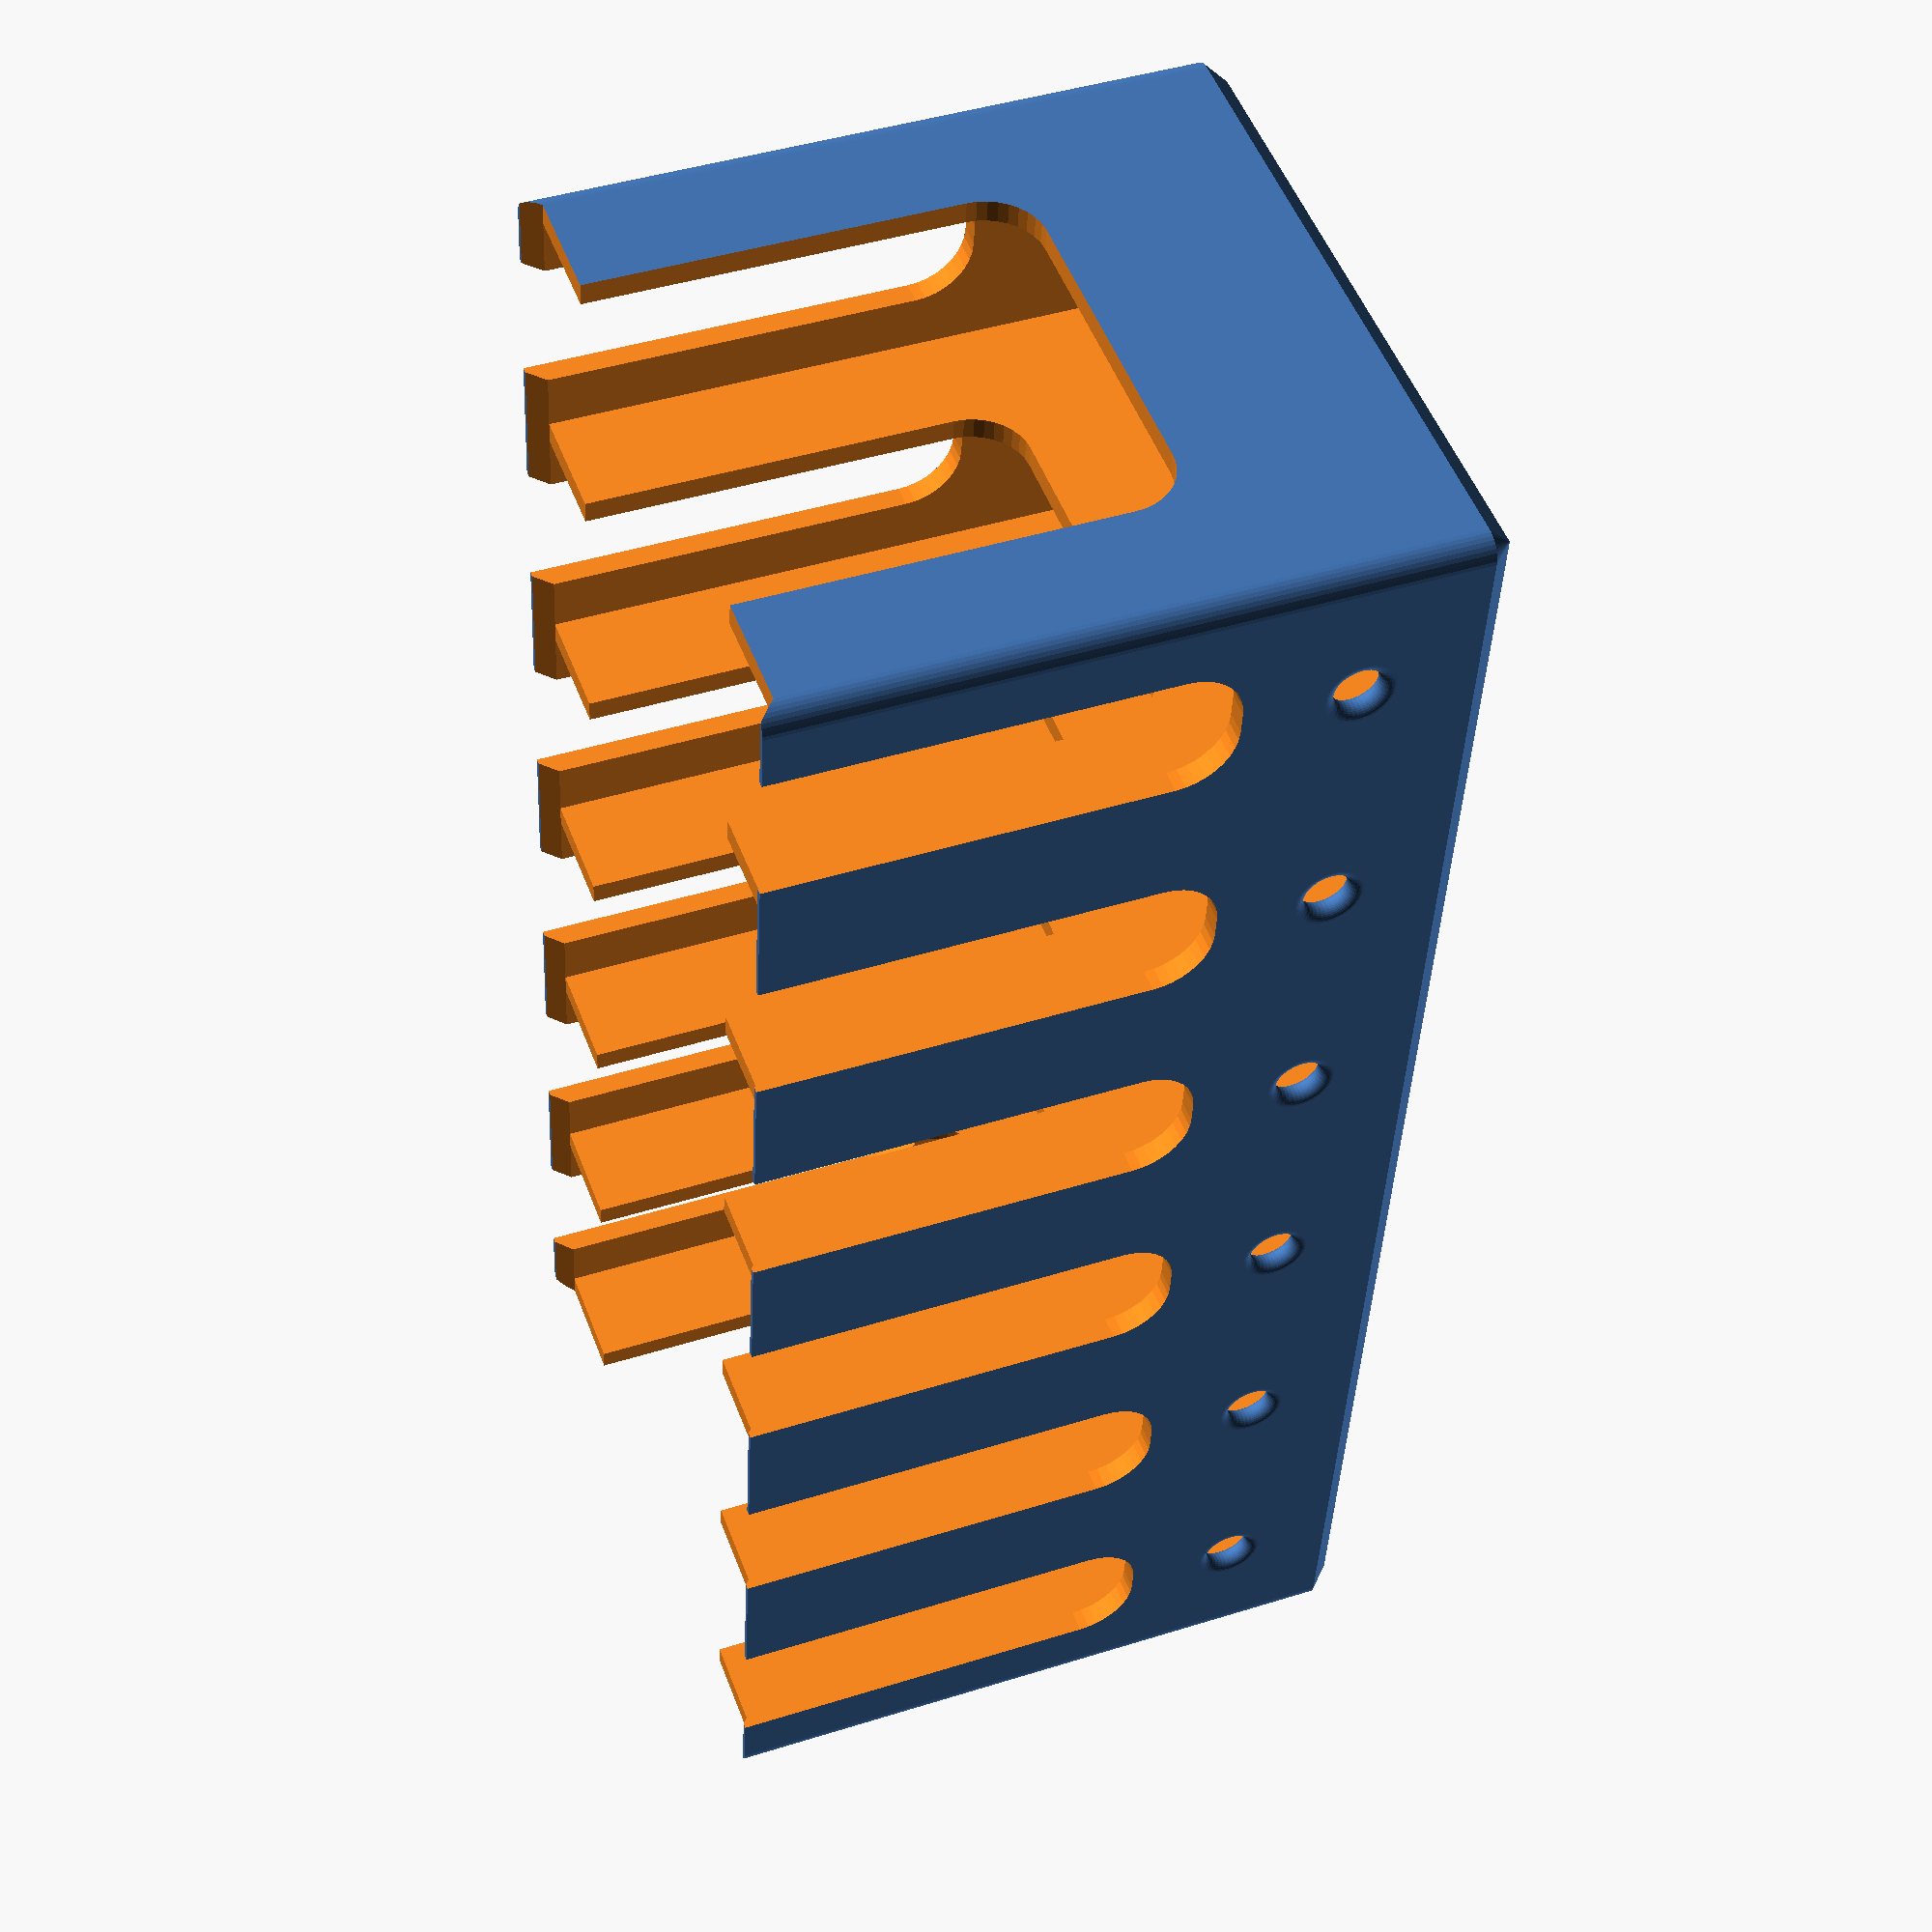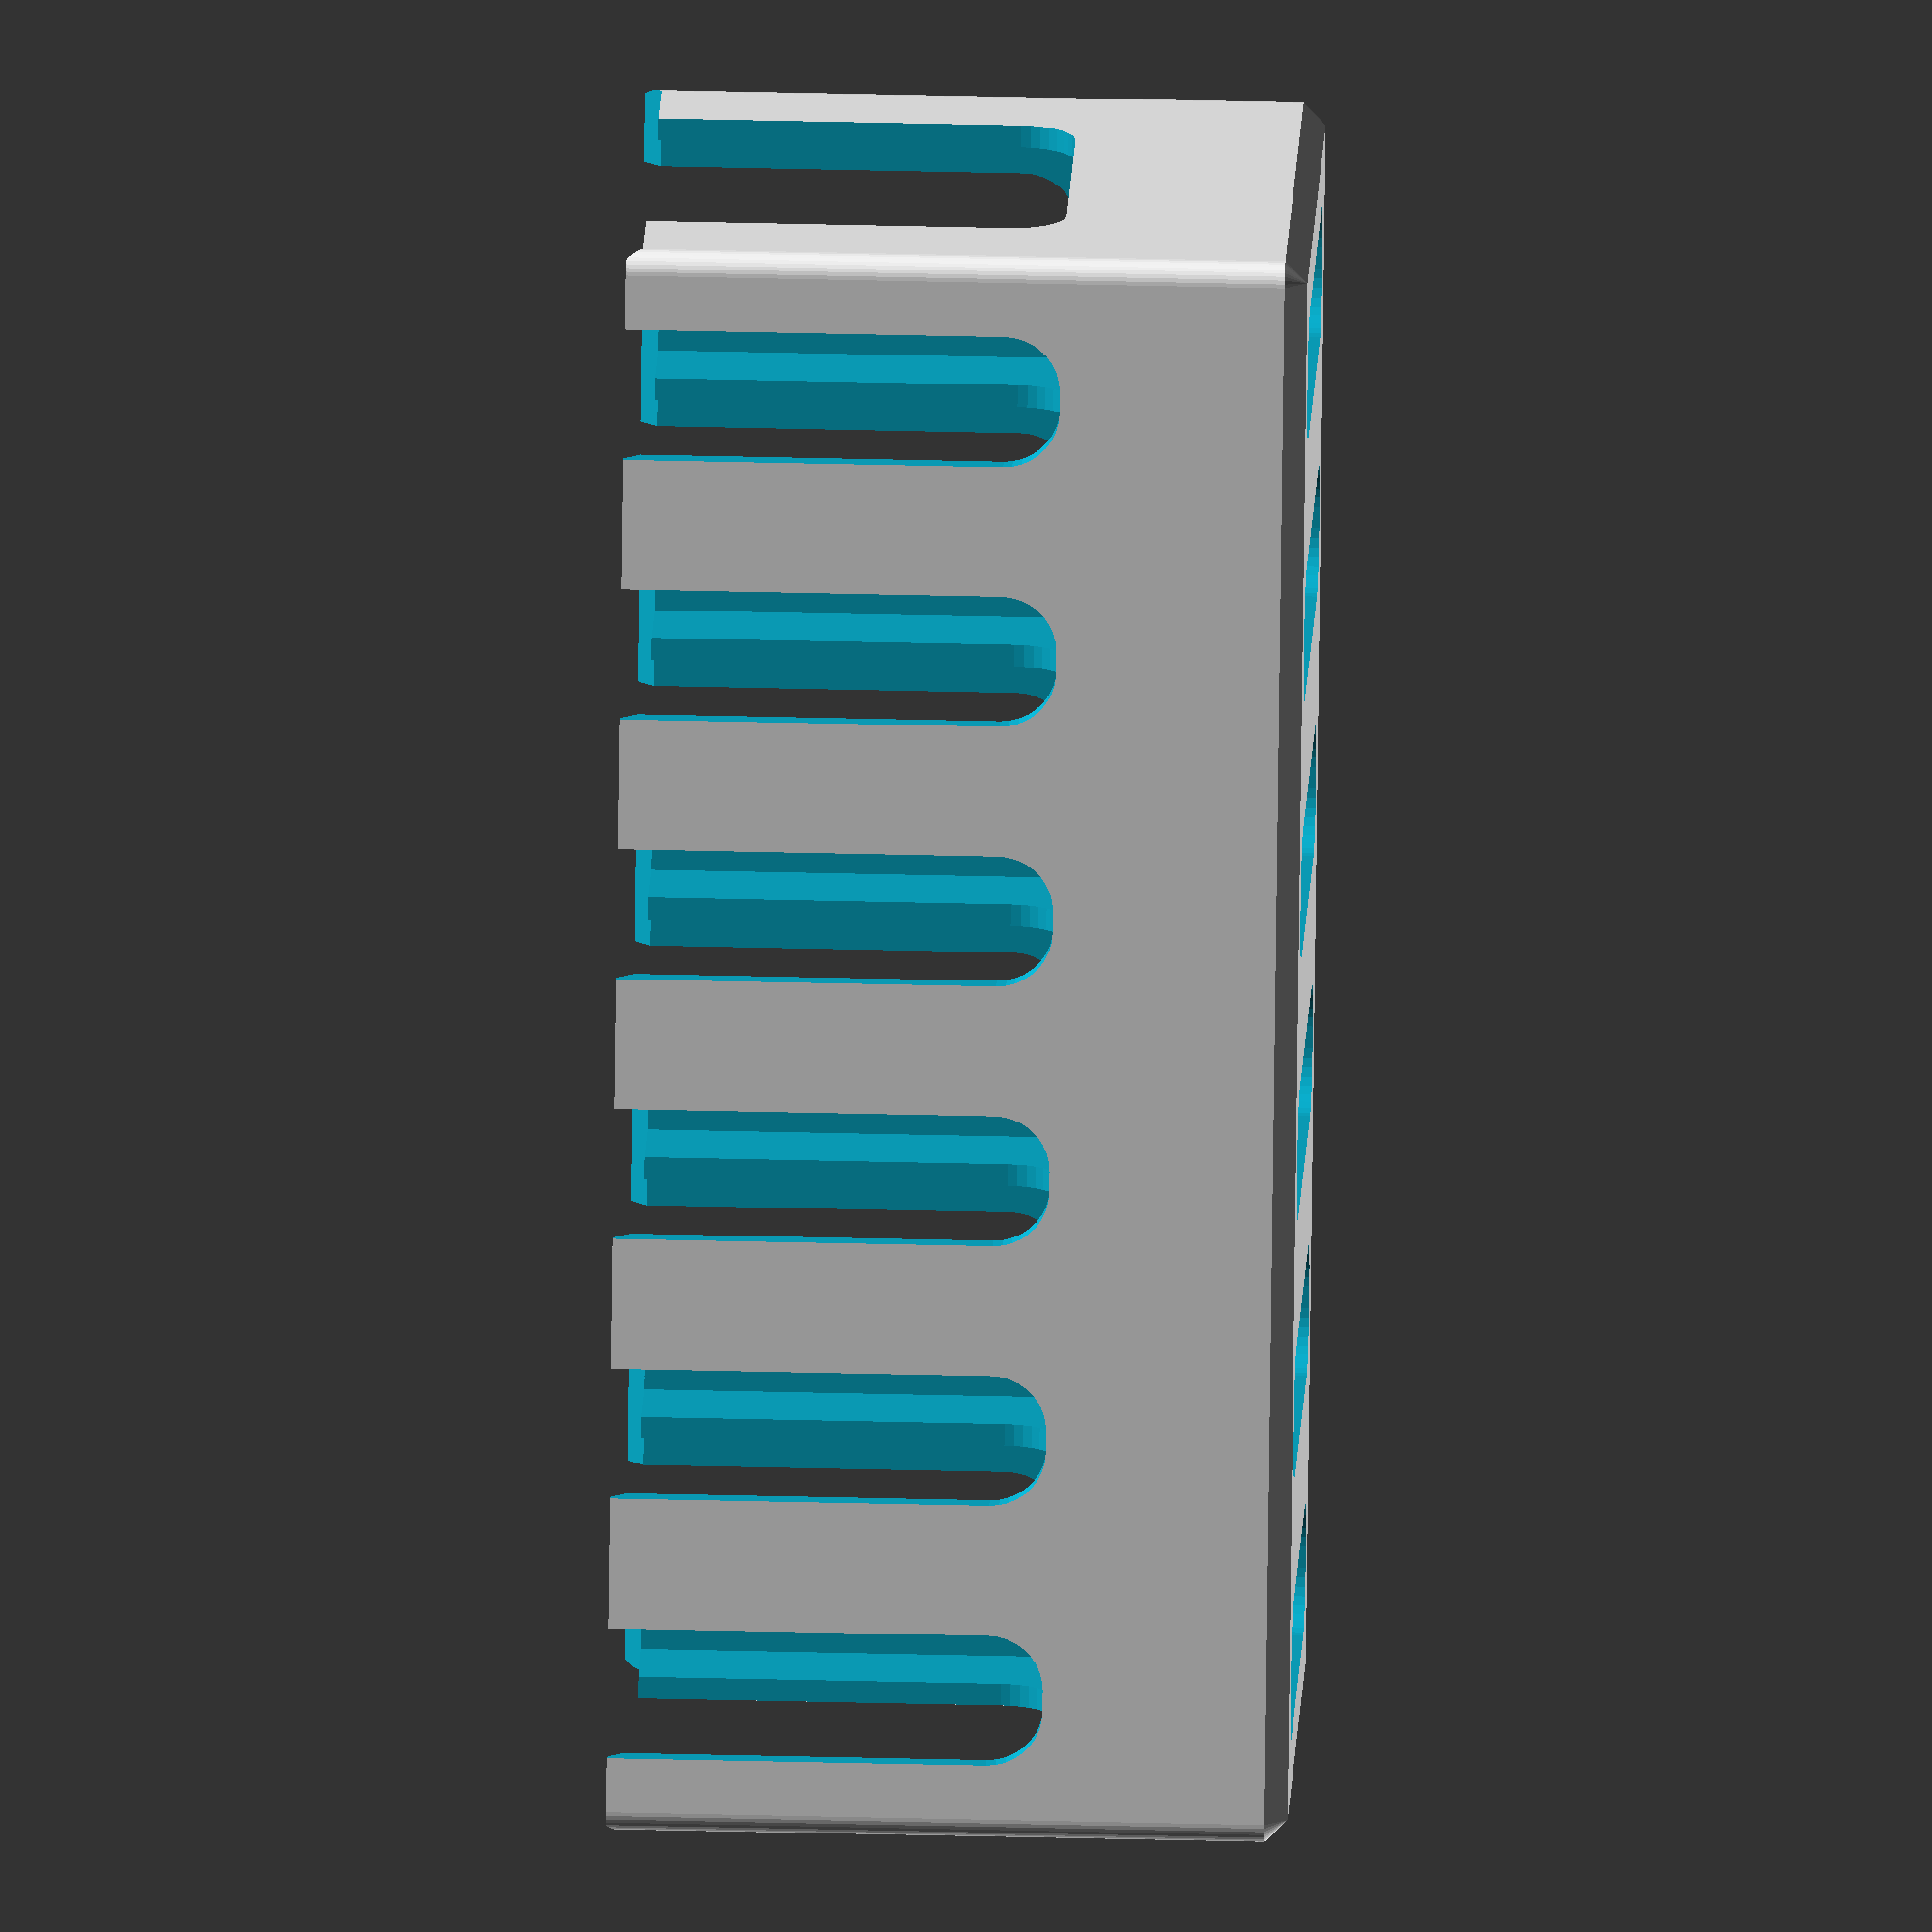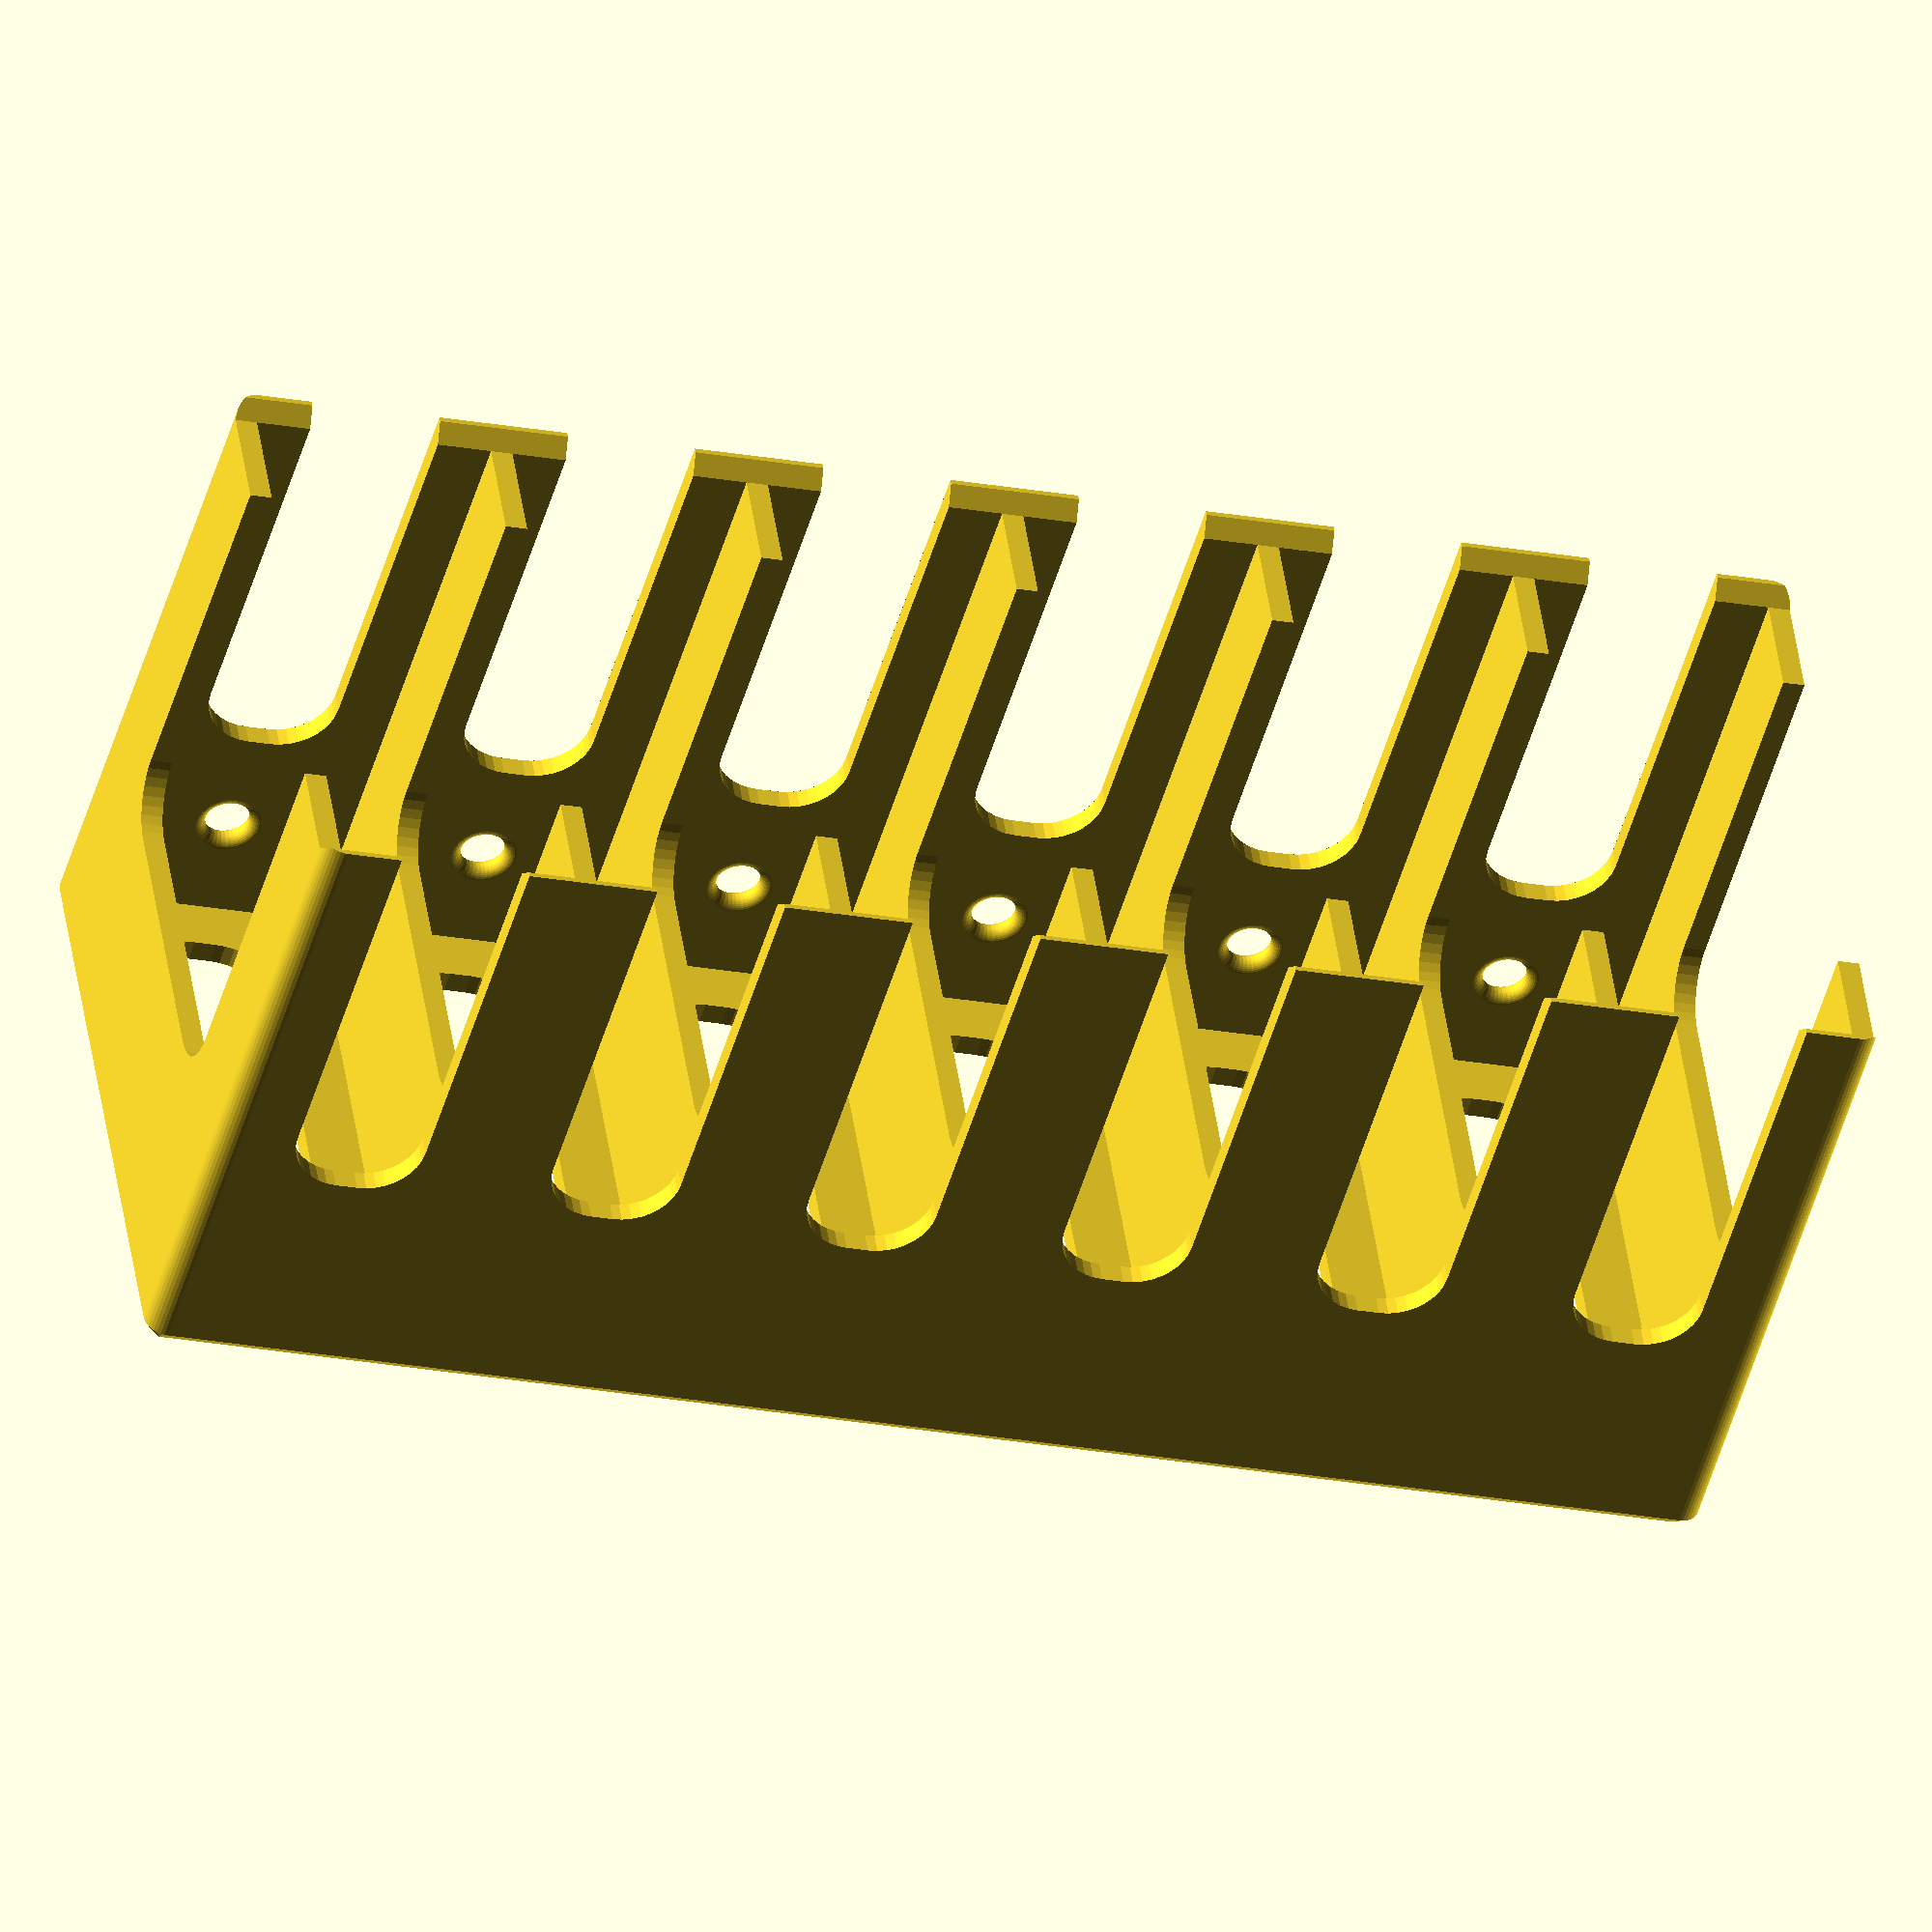
<openscad>
$fa = 10;
$fs = 0.1;

/* [Basic] */

// Spool external diameter
spool_dia = 55;

// Spool external width
spool_width = 20;

// Number of spools
spool_count = 6;

/* [Advanced] */

// Minimum thickness of divider walls and floor.
wall_thickness = 2;

// Size (diameter) of the wire hole.
wire_hole_dia = 5;

// Vertical position of the wire hole on the base wall.
wire_hole_offset = 10;

// Height of the base walls. Below this height, the divider width is ignored and the whole wall is filled in.
base_height = 20;

// Rounded corner where the divider walls meet the base walls.
cutout_radius = 5;

// Length of exterior divider walls.
external_divider_width = 5;

// Length of interior divider walls.
internal_divider_width = 10;

// Extra space around the given spool sizes
spool_tolerance = 1;

/* [Hidden] */

// Manually overwrite this if you want variable spool widths in a single part.
// For example:
// spool_widths = [50, 30];
spool_widths = [for (i = [1:spool_count]) spool_width];

// https://en.wikibooks.org/wiki/OpenSCAD_User_Manual/Tips_and_Tricks
function sum(v) = [for (p = v) 1] * v;
function cumsum(v) = [for (a = 0, b = v[0]; a < len(v); a = a + 1, b = b + v[a]) b];

module slot_mold(spool_width)
{
    translate([ wall_thickness, wall_thickness, wall_thickness ])
    {
        cube([
            spool_width + 2 * spool_tolerance,
            spool_dia + 2 * spool_tolerance,
            spool_dia + 2 * spool_tolerance + wall_thickness + 10,
        ]);

        divider_mold(spool_width + 2 * spool_tolerance, external_divider_width);

        translate([ 0, spool_dia + 2 * spool_tolerance + wall_thickness ])
            divider_mold(spool_width + 2 * spool_tolerance, external_divider_width);

        floor_mold(spool_width + 2 * spool_tolerance, external_divider_width);

        translate([ 0.5 * spool_width + spool_tolerance, 0, wire_hole_offset ]) rotate([ 90, 0, 0 ]) difference()
        {
            translate([0, 0, -0.1])
            cylinder(d = wire_hole_dia + 0.5 * wall_thickness, h = wall_thickness + 0.2);
            rotate_extrude() {
                translate([0.5 * wire_hole_dia + 0.25 * wall_thickness, 0.5 * wall_thickness])
                circle(d=wall_thickness);
            }
        }
    }
}

module divider_mold(total_width, divider_width, thickness = wall_thickness)
{
    rotate([ 90, 0, 0 ]) translate([ 0, 0, -0.1 ]) linear_extrude(height = thickness + 0.2) hull()
    {
        translate([ divider_width + cutout_radius, base_height + cutout_radius ]) circle(r = cutout_radius);
        translate([ total_width - divider_width - cutout_radius, base_height + cutout_radius ])
            circle(r = cutout_radius);
        translate([ divider_width, base_height + cutout_radius ])
            square([ total_width - 2 * divider_width, 2 * (wall_thickness + spool_tolerance) + spool_dia ]);
    }
}

module floor_mold(total_width, divider_width)
{
    total_height = spool_dia + 2 * spool_tolerance;
    translate([ 0, 0, -wall_thickness - 0.1 ]) linear_extrude(height = wall_thickness + 0.2) hull()
    {
        translate([ divider_width + cutout_radius, divider_width + cutout_radius ]) circle(r = cutout_radius);
        translate([ total_width - divider_width - cutout_radius, divider_width + cutout_radius ])
            circle(r = cutout_radius);

        translate([ divider_width + cutout_radius, total_height - divider_width - cutout_radius ])
            circle(r = cutout_radius);
        translate([ total_width - divider_width - cutout_radius, total_height - divider_width - cutout_radius ])
            circle(r = cutout_radius);
    }
}

module base_shape(total_size)
{
    // Subtract a copy of the base from the top of the base, to create the self-locating features.
    difference()
    {
        unstacked_base_shape(total_size);
        translate([-wall_thickness, 0, total_size.z - (wall_thickness - 0.5)])
            unstacked_base_shape(total_size + [2 * wall_thickness, 0, 0]);
    }
}

module unstacked_base_shape(total_size)
{
    minkowski() 
    {
        translate([wall_thickness, wall_thickness, wall_thickness])
            cube(total_size - [2 * wall_thickness, 2 * wall_thickness, wall_thickness]);
        chamfer_corner();
    }
}

module chamfer_corner()
{
    rotate([180, 0, 0])
    linear_extrude(height = wall_thickness, scale=0) circle(r=wall_thickness);
}

module stackable_wire_holder_v2()
{
    offsets = cumsum(spool_widths);
    total_width =
        sum(spool_widths) + wall_thickness * (len(spool_widths) + 1) + 2 * spool_tolerance * len(spool_widths);

    total_size = [
        total_width,
        2 * (wall_thickness + spool_tolerance) + spool_dia,
        2 * (wall_thickness + spool_tolerance) + spool_dia,
    ];

    echo(offsets);

    difference()
    {
        base_shape(total_size);
        for (i = [0:len(spool_widths) - 1])
        {
            translate([
                offsets[i] + i * (wall_thickness + 2 * spool_tolerance) - spool_widths[0],
                0,
                0,
            ])
            {
                slot_mold(spool_widths[i]);
            }
        }

        translate([ 0, wall_thickness, wall_thickness ]) rotate([ 0, 0, 90 ])
            divider_mold(spool_dia + 2 * spool_tolerance, internal_divider_width, total_width);
    }
}

stackable_wire_holder_v2();

// translate([ 0, -100, 0 ]) slot_mold(20);

</openscad>
<views>
elev=137.0 azim=97.2 roll=110.5 proj=p view=solid
elev=322.0 azim=66.4 roll=91.8 proj=o view=solid
elev=49.4 azim=172.1 roll=344.1 proj=o view=wireframe
</views>
